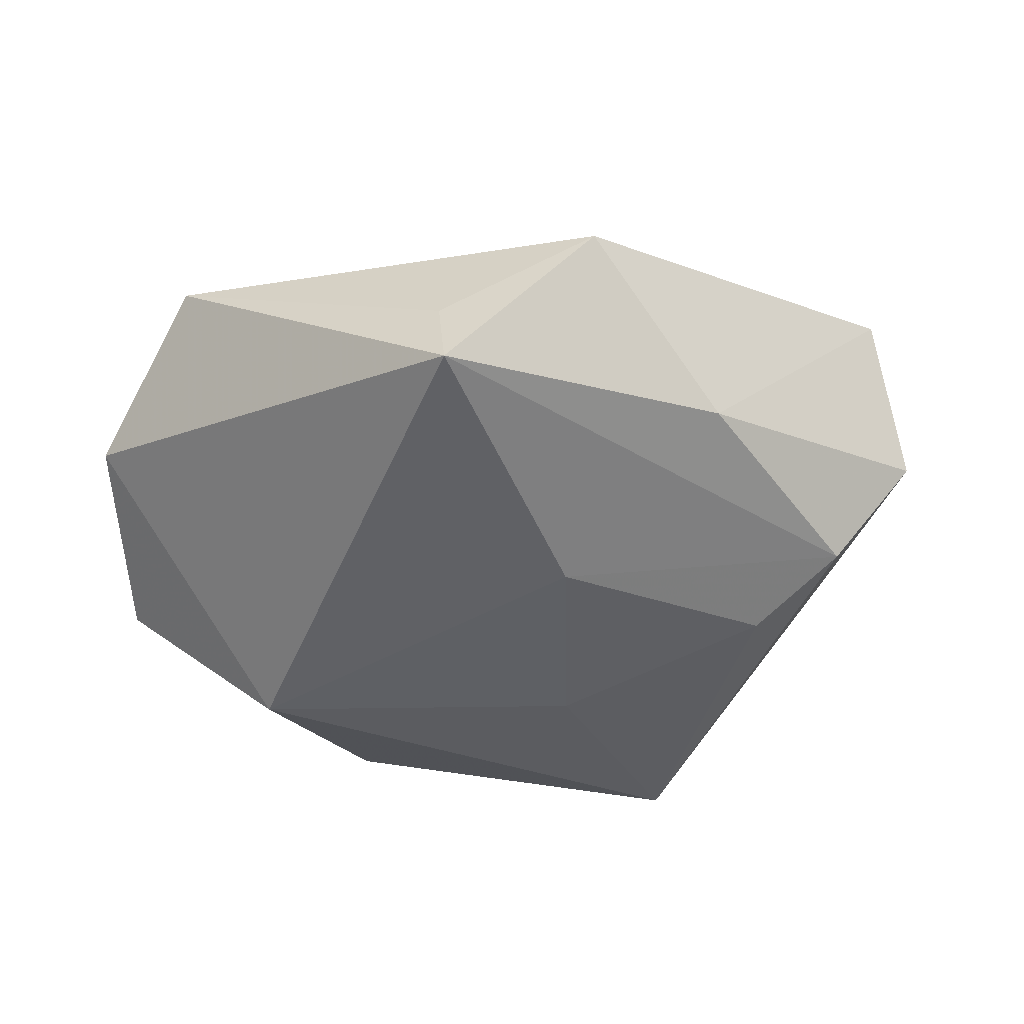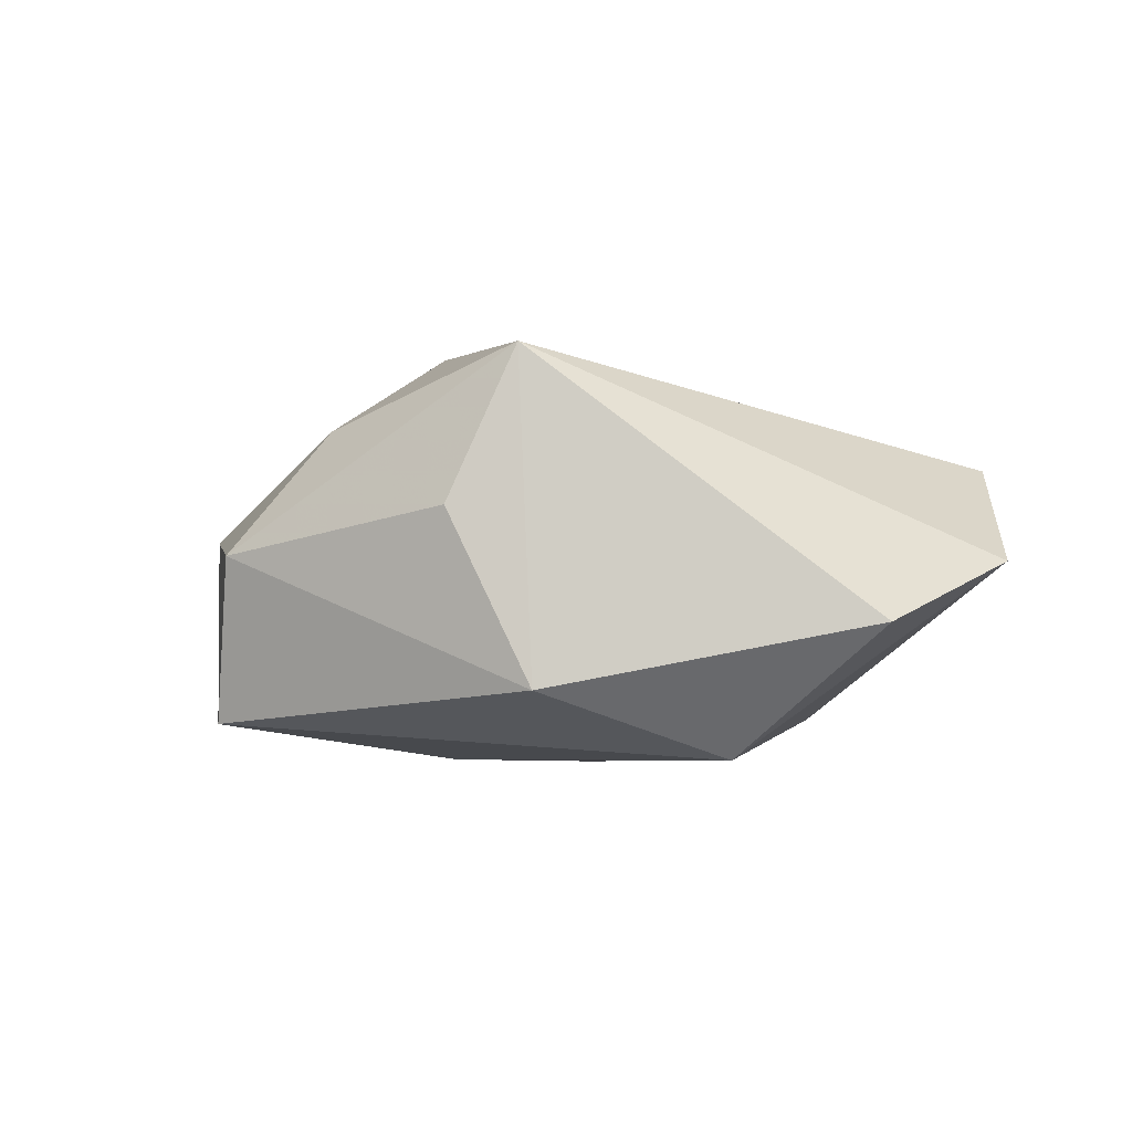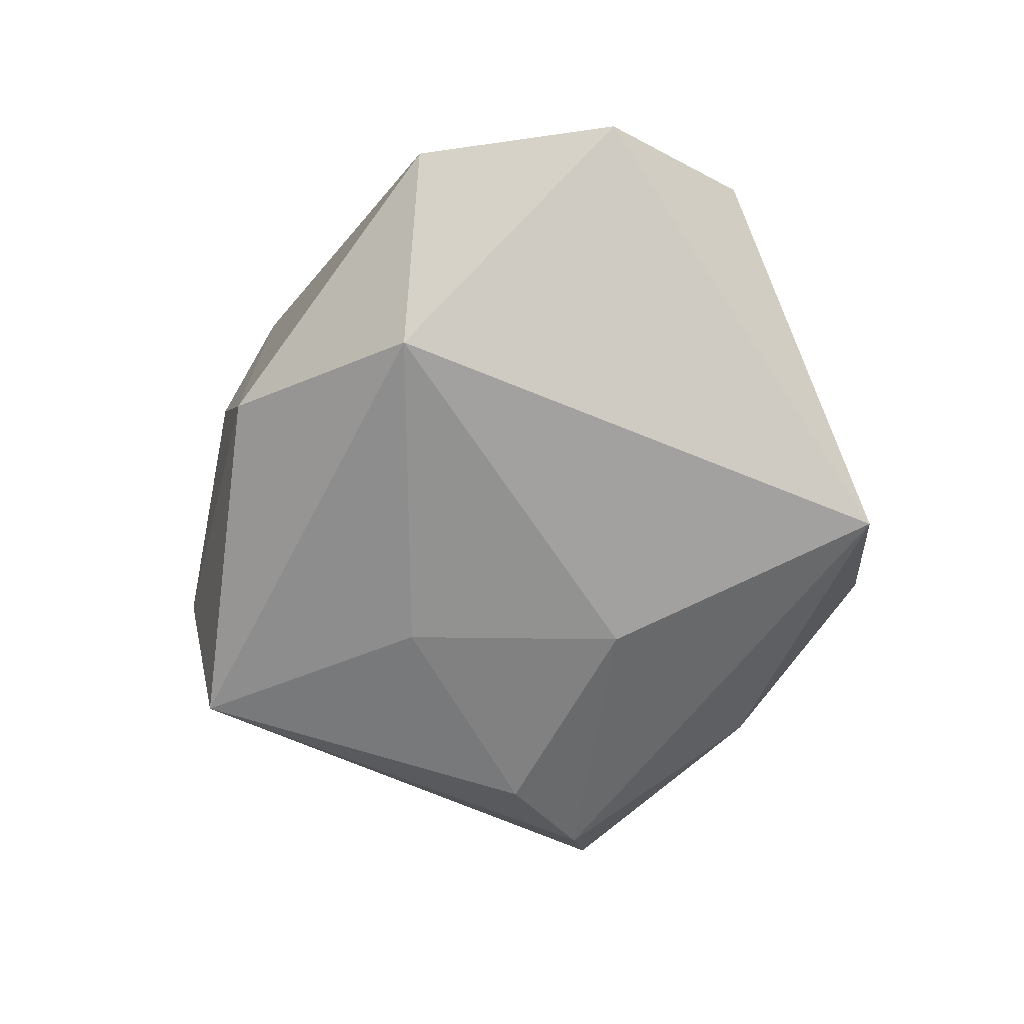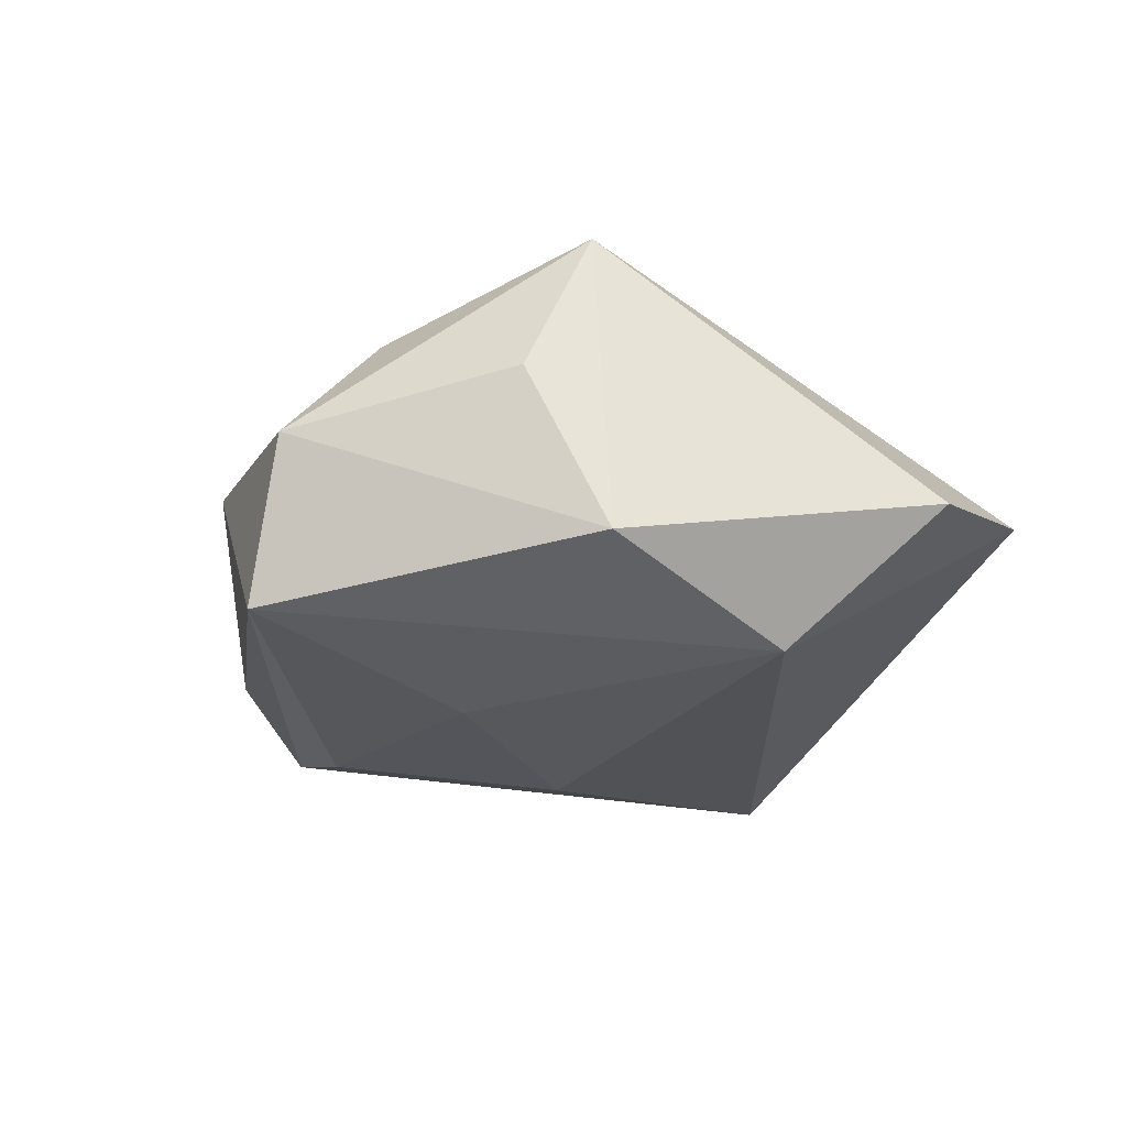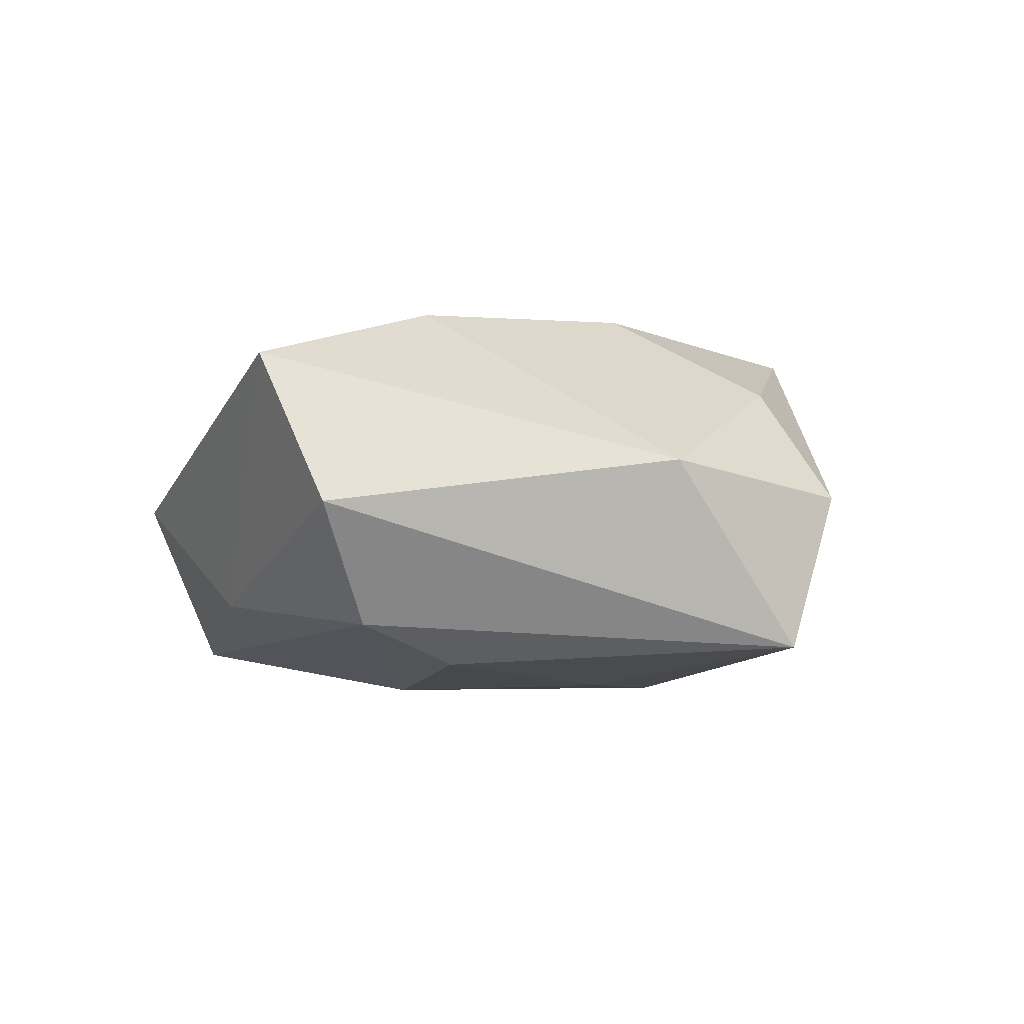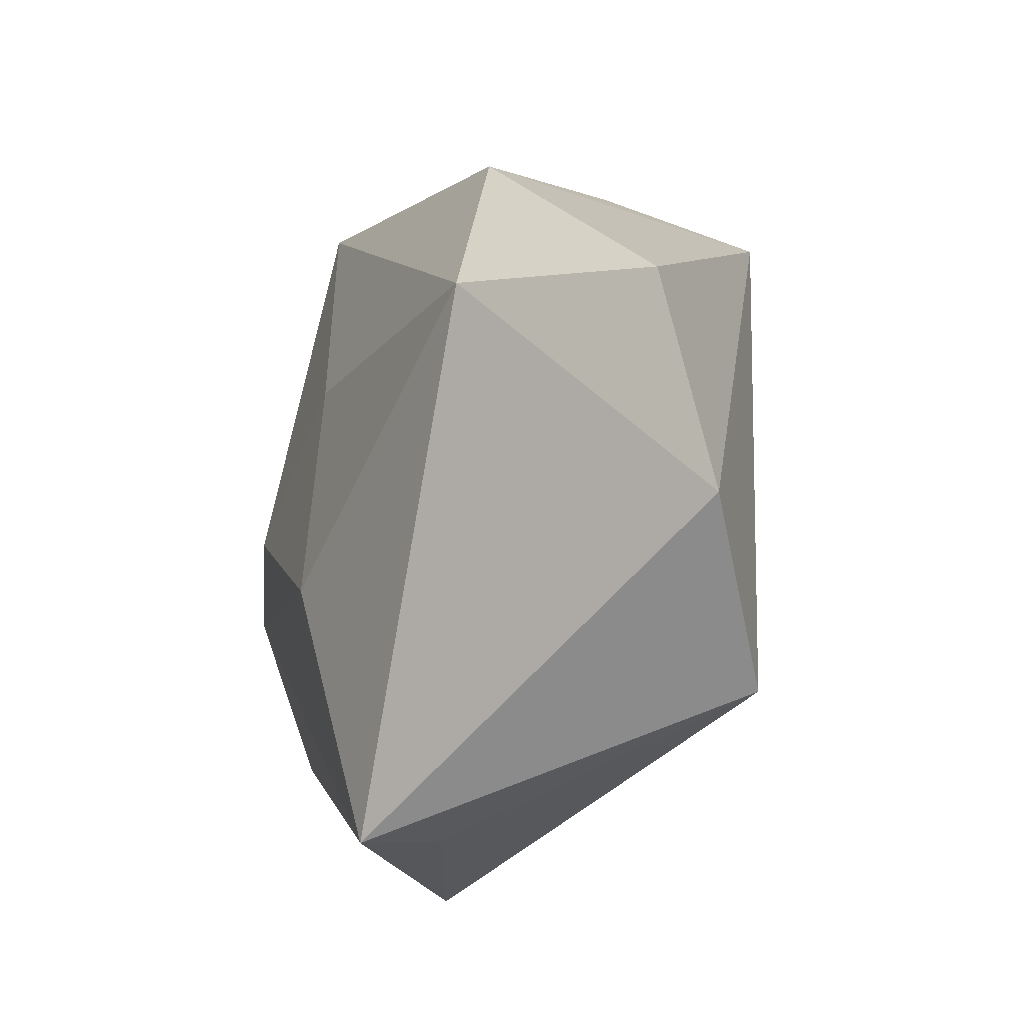
<metadata>
{"format":"obj","ext":"obj","renderer":"f3d","projection":"perspective","resolution":1024,"background":"white","views":[{"elev":-44.2,"azim":10.1,"up":"+Z"},{"elev":-3.8,"azim":-134.0,"up":"+Z"},{"elev":-66.0,"azim":-81.2,"up":"+Z"},{"elev":-26.4,"azim":-146.4,"up":"+Z"},{"elev":-5.7,"azim":111.5,"up":"+Z"},{"elev":-26.6,"azim":-115.8,"up":"+Y"}]}
</metadata>
<code>
v 0.02986 0.004888 -0.0191
v 0.02688 0.0003267 0.02221
v 0.02651 0.0312 0.003687
v 0.01306 0.04073 -0.01704
v -0.02242 0.02962 0.02176
v -0.0003655 -0.04128 -0.00749
v 0.02885 -0.02426 -0.01183
v -0.04758 -0.01884 0.0004457
v 0.004381 0.01607 0.02418
v 0.008815 -0.0106 -0.0216
v 0.007287 0.04408 0.000682
v -0.03192 0.008133 -0.0208
v 0.0006642 -0.04251 -0.01657
v -0.01745 0.03512 0.005085
v -0.006882 -0.0322 0.01173
v 0.05047 -0.001234 -0.002092
v -0.04963 0.003846 -0.006807
v -0.02464 0.02967 -0.01366
v -0.006997 0.008038 0.02401
v -0.002361 -0.0181 0.02149
v 0.01749 -0.04194 0.001094
v 0.04047 -0.001145 -0.01488
v -0.03433 -0.03283 0.01217
v 0.002065 0.03417 0.01425
v 0.00502 0.01368 -0.02105
v 0.04856 -0.01016 0.01489
f 26 20 21
f 23 5 8
f 5 17 8
f 8 13 23
f 18 17 5
f 2 20 26
f 26 3 2
f 11 3 4
f 4 18 11
f 23 13 6
f 6 21 23
f 13 21 6
f 15 20 23
f 23 21 15
f 15 21 20
f 10 22 13
f 4 3 16
f 16 22 4
f 16 3 26
f 20 2 19
f 19 5 23
f 23 20 19
f 24 11 5
f 3 11 24
f 14 18 5
f 5 11 14
f 14 11 18
f 4 22 1
f 22 10 1
f 17 18 12
f 12 10 13
f 12 18 4
f 13 8 12
f 12 8 17
f 22 16 7
f 7 21 13
f 13 22 7
f 26 21 7
f 7 16 26
f 5 19 9
f 9 19 2
f 9 24 5
f 9 2 3
f 3 24 9
f 25 12 4
f 10 12 25
f 4 1 25
f 25 1 10

</code>
